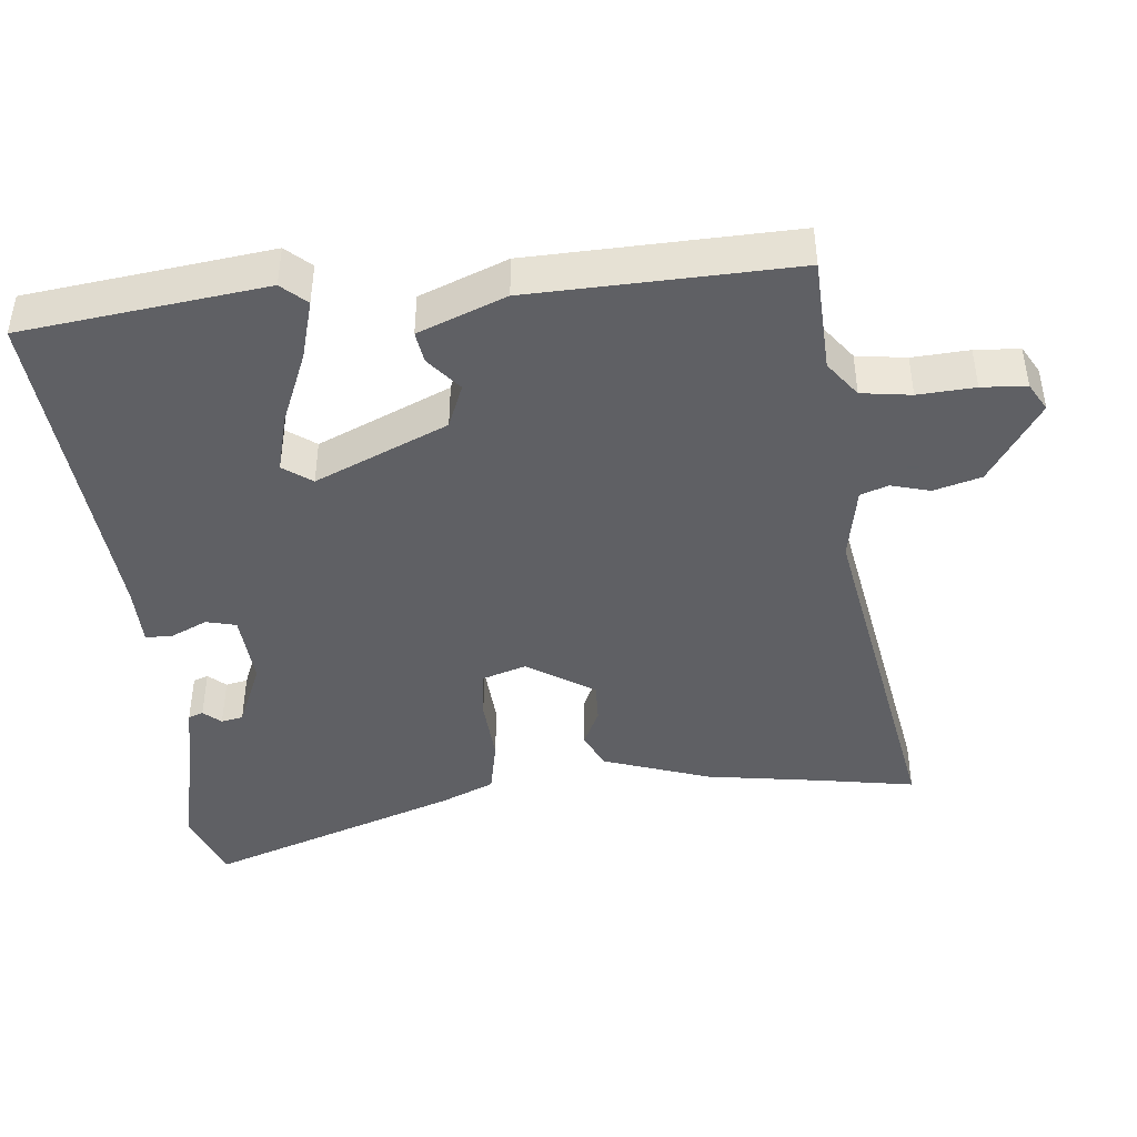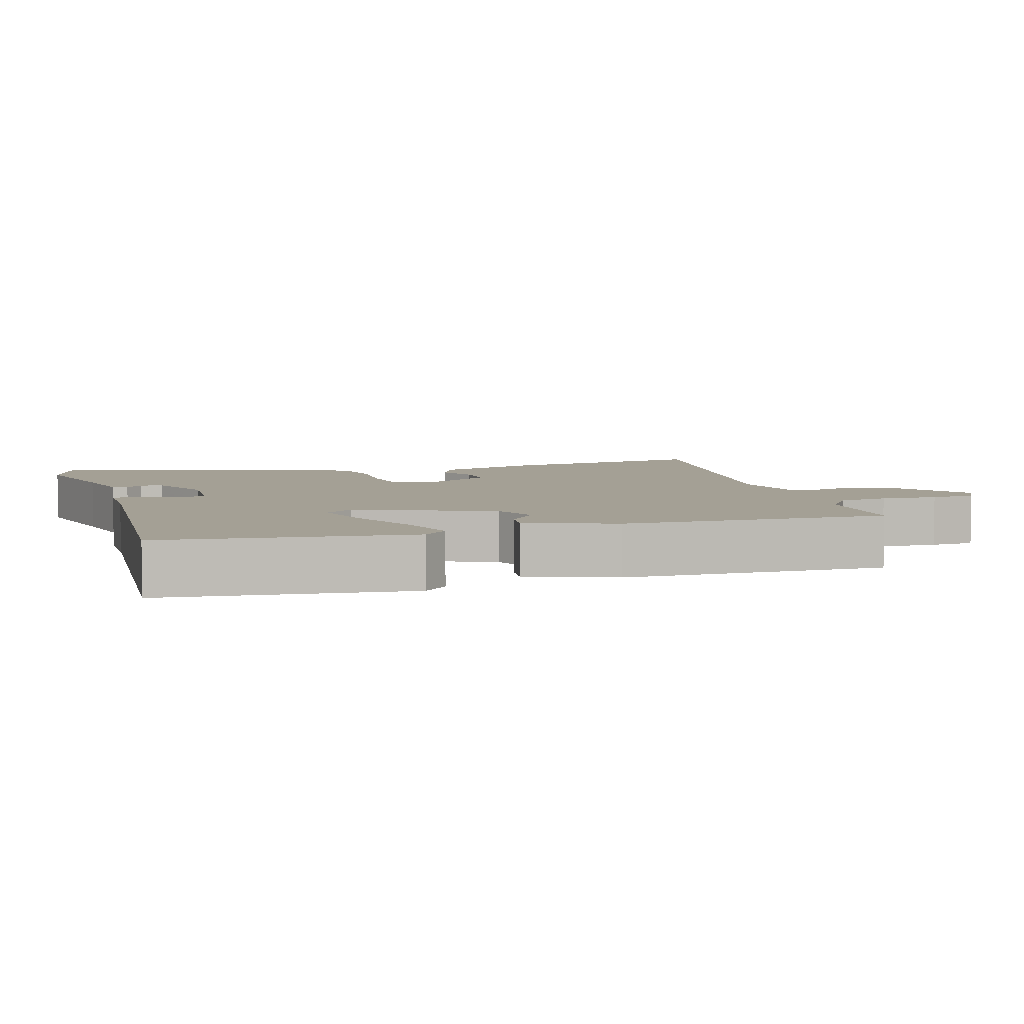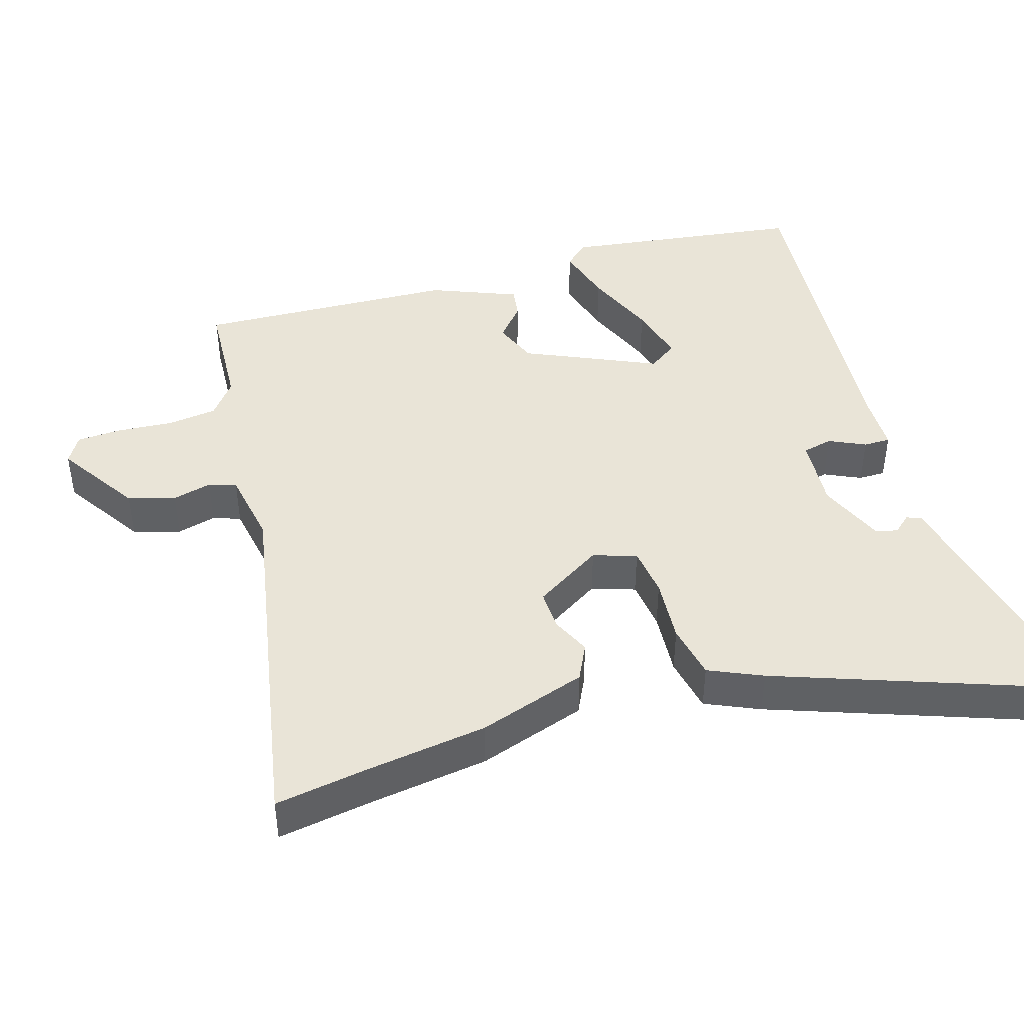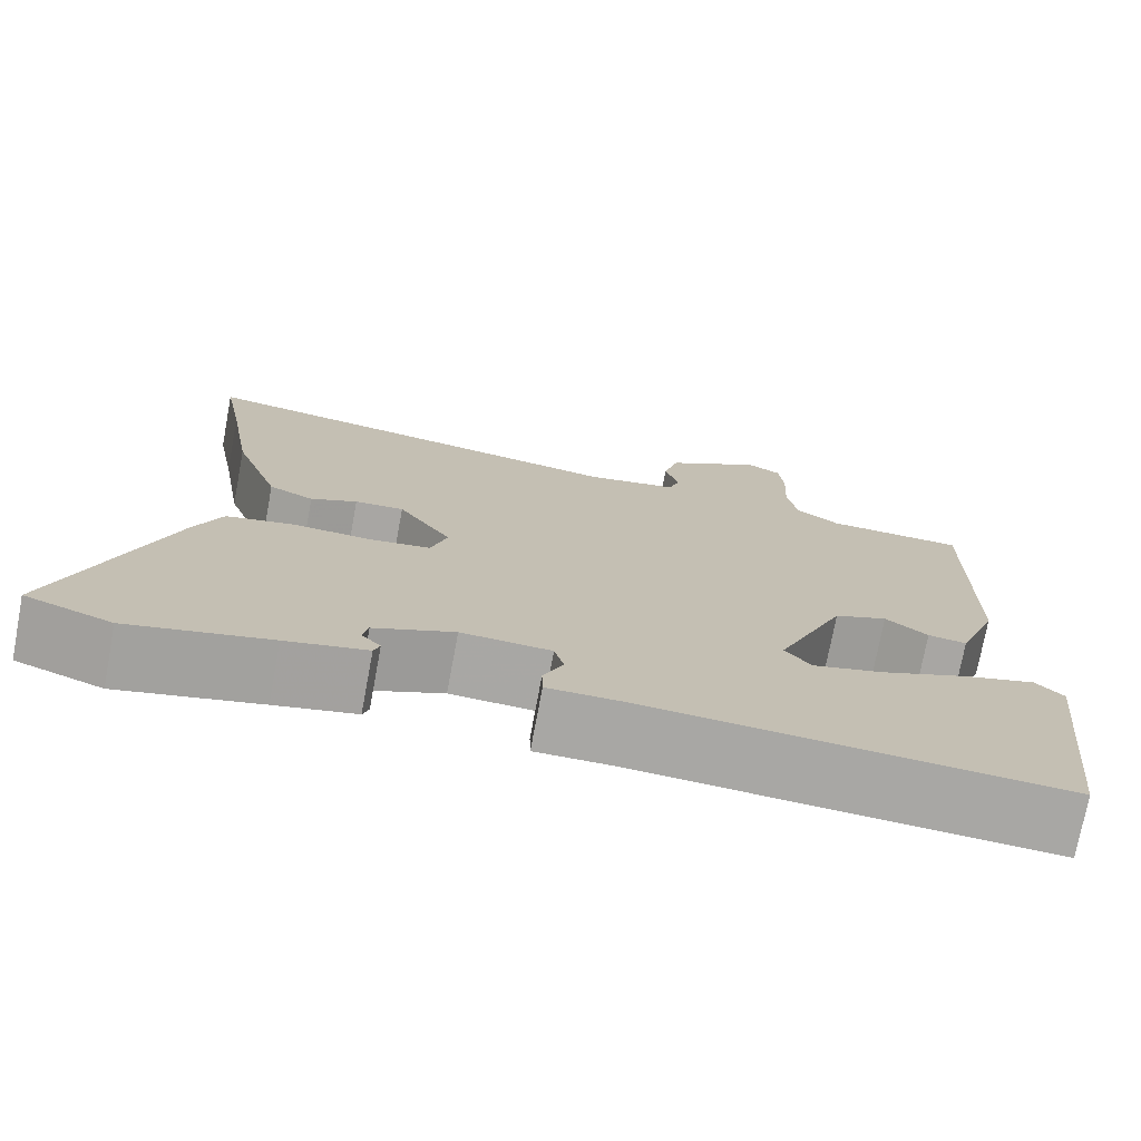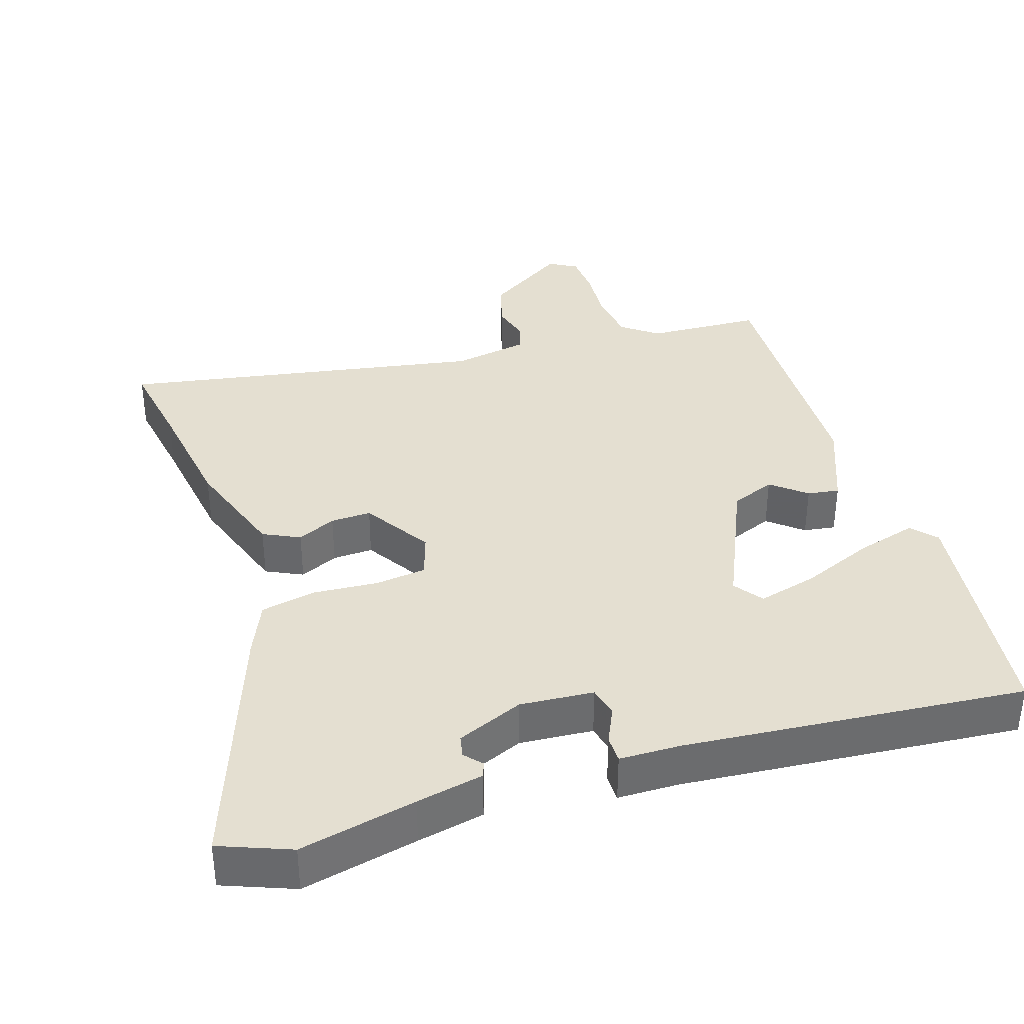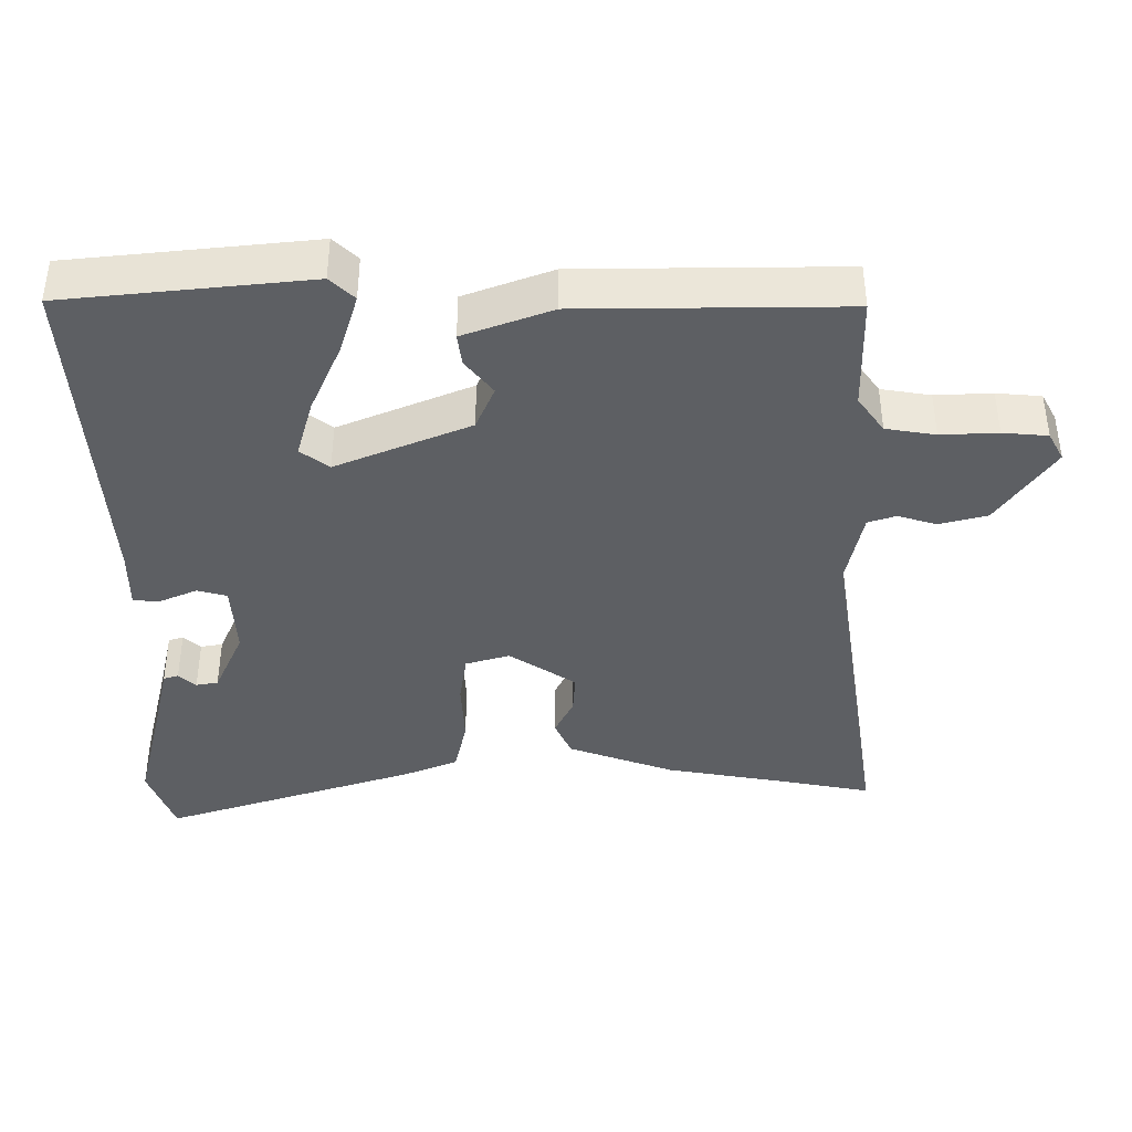
<metadata>
{"format":"obj","ext":"obj","renderer":"f3d","projection":"perspective","resolution":1024,"background":"white","views":[{"elev":-43.2,"azim":-83.5,"up":"+Y"},{"elev":5.7,"azim":-107.1,"up":"+Y"},{"elev":43.4,"azim":74.4,"up":"+Y"},{"elev":-74.6,"azim":169.4,"up":"+Z"},{"elev":36.8,"azim":163.2,"up":"+Y"},{"elev":-40.0,"azim":-90.3,"up":"+Y"}]}
</metadata>
<code>
v 0.518 0.07 0.595
v 0.494 0.07 0.467
v 0.465 0.07 0.295
v 0.411 0.07 0.145
v 0.359 0.07 0.121
v 0.305 0.07 0.147
v 0.248 0.07 0.15
v 0.186 0.07 0.056
v 0.205 0.07 -0.006
v 0.276 0.07 -0.016
v 0.368 0.07 -0.011
v 0.446 0.07 -0.028
v 0.478 0.07 -0.104
v 0.599 0.07 -0.463
v 0.499 0.07 -0.5
v 0.336 0.07 -0.461
v 0.242 0.07 -0.44
v 0.235 0.07 -0.419
v 0.257 0.07 -0.395
v 0.251 0.07 -0.364
v 0.158 0.07 -0.323
v 0.054 0.07 -0.329
v 0.043 0.07 -0.371
v 0.066 0.07 -0.423
v 0.065 0.07 -0.461
v -0.021 0.07 -0.461
v -0.502 0.07 -0.494
v -0.54 0.07 -0.151
v -0.508 0.07 -0.117
v -0.424 0.07 -0.142
v -0.322 0.07 -0.186
v -0.239 0.07 -0.209
v -0.209 0.07 -0.169
v -0.289 0.07 0.019
v -0.351 0.07 0.045
v -0.4 0.07 0.006
v -0.445 0.07 0
v -0.492 0.07 0.124
v -0.498 0.07 0.494
v -0.336 0.07 0.499
v -0.285 0.07 0.536
v -0.274 0.07 0.606
v -0.278 0.07 0.686
v -0.273 0.07 0.749
v -0.233 0.07 0.771
v -0.119 0.07 0.694
v -0.101 0.07 0.627
v -0.117 0.07 0.572
v -0.104 0.07 0.533
v 0.002 0.07 0.512
v 0.518 0 0.595
v 0.494 0 0.467
v 0.465 0 0.295
v 0.411 0 0.145
v 0.359 0 0.121
v 0.305 0 0.147
v 0.248 0 0.15
v 0.186 0 0.056
v 0.205 0 -0.006
v 0.276 0 -0.016
v 0.368 0 -0.011
v 0.446 0 -0.028
v 0.478 0 -0.104
v 0.599 0 -0.463
v 0.499 0 -0.5
v 0.336 0 -0.461
v 0.242 0 -0.44
v 0.235 0 -0.419
v 0.257 0 -0.395
v 0.251 0 -0.364
v 0.158 0 -0.323
v 0.054 0 -0.329
v 0.043 0 -0.371
v 0.066 0 -0.423
v 0.065 0 -0.461
v -0.021 0 -0.461
v -0.502 0 -0.494
v -0.54 0 -0.151
v -0.508 0 -0.117
v -0.424 0 -0.142
v -0.322 0 -0.186
v -0.239 0 -0.209
v -0.209 0 -0.169
v -0.289 0 0.019
v -0.351 0 0.045
v -0.4 0 0.006
v -0.445 0 0
v -0.492 0 0.124
v -0.498 0 0.494
v -0.336 0 0.499
v -0.285 0 0.536
v -0.274 0 0.606
v -0.278 0 0.686
v -0.273 0 0.749
v -0.233 0 0.771
v -0.119 0 0.694
v -0.101 0 0.627
v -0.117 0 0.572
v -0.104 0 0.533
v 0.002 0 0.512
f 45 46 47 48
f 45 48 49
f 42 43 44 45
f 41 42 45 49
f 40 41 49 50
f 38 39 40
f 35 36 37 38
f 34 35 38 40
f 33 34 40 50
f 28 29 30 31
f 26 27 28 31
f 26 31 32
f 23 24 25 26
f 22 23 26 32
f 21 22 32 33
f 16 17 18 19
f 16 19 20
f 15 16 20
f 14 15 20
f 13 14 20 21
f 10 11 12 13
f 9 10 13 21
f 3 4 5 6
f 2 3 6 7
f 1 2 7
f 50 1 7 8
f 21 33 50
f 8 9 21 50
f 98 97 96 95
f 99 98 95
f 95 94 93 92
f 99 95 92 91
f 100 99 91 90
f 90 89 88
f 88 87 86 85
f 90 88 85 84
f 100 90 84 83
f 81 80 79 78
f 81 78 77 76
f 82 81 76
f 76 75 74 73
f 82 76 73 72
f 83 82 72 71
f 69 68 67 66
f 70 69 66
f 70 66 65
f 70 65 64
f 71 70 64 63
f 63 62 61 60
f 71 63 60 59
f 56 55 54 53
f 57 56 53 52
f 57 52 51
f 58 57 51 100
f 100 83 71
f 100 71 59 58
f 1 51 52 2
f 2 52 53 3
f 3 53 54 4
f 4 54 55 5
f 5 55 56 6
f 6 56 57 7
f 7 57 58 8
f 8 58 59 9
f 9 59 60 10
f 10 60 61 11
f 11 61 62 12
f 12 62 63 13
f 13 63 64 14
f 14 64 65 15
f 15 65 66 16
f 16 66 67 17
f 17 67 68 18
f 18 68 69 19
f 19 69 70 20
f 20 70 71 21
f 21 71 72 22
f 22 72 73 23
f 23 73 74 24
f 24 74 75 25
f 25 75 76 26
f 26 76 77 27
f 27 77 78 28
f 28 78 79 29
f 29 79 80 30
f 30 80 81 31
f 31 81 82 32
f 32 82 83 33
f 33 83 84 34
f 34 84 85 35
f 35 85 86 36
f 36 86 87 37
f 37 87 88 38
f 38 88 89 39
f 39 89 90 40
f 40 90 91 41
f 41 91 92 42
f 42 92 93 43
f 43 93 94 44
f 44 94 95 45
f 45 95 96 46
f 46 96 97 47
f 47 97 98 48
f 48 98 99 49
f 49 99 100 50
f 50 100 51 1

</code>
